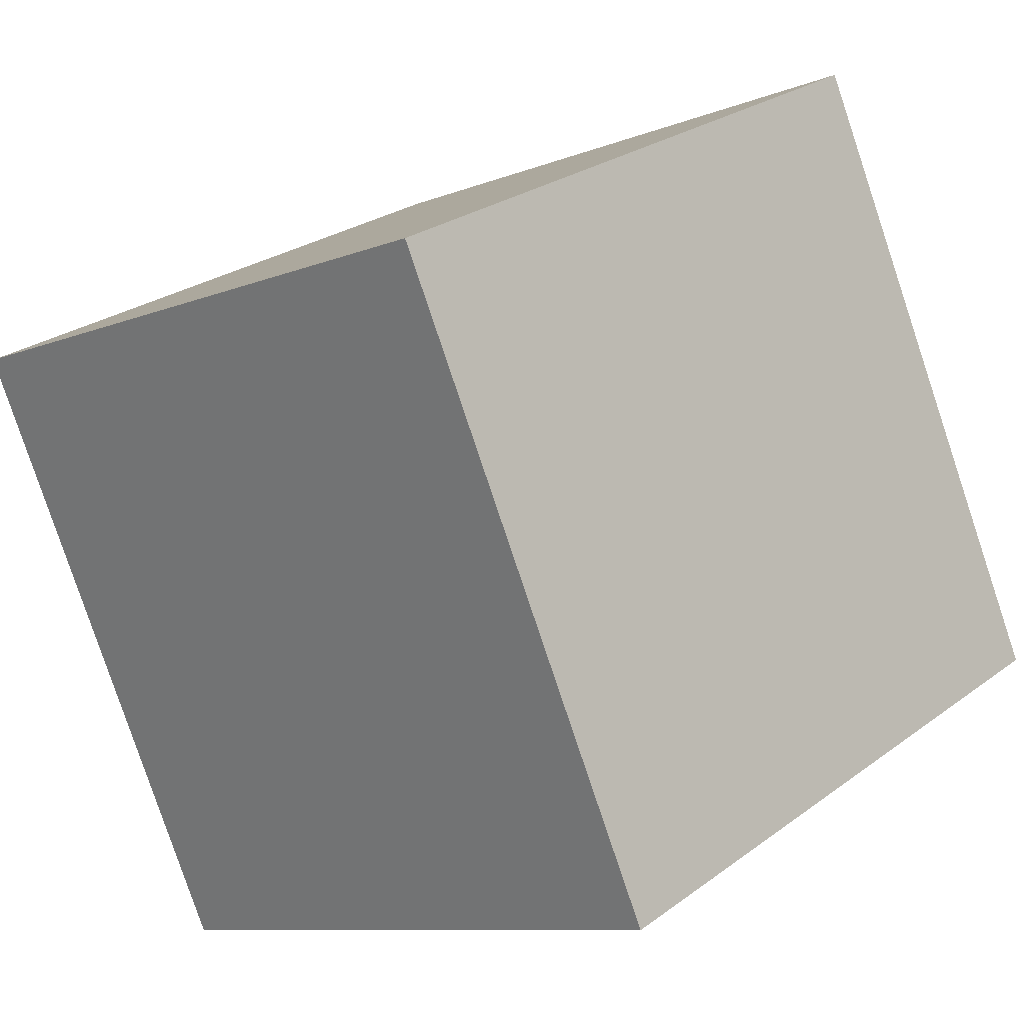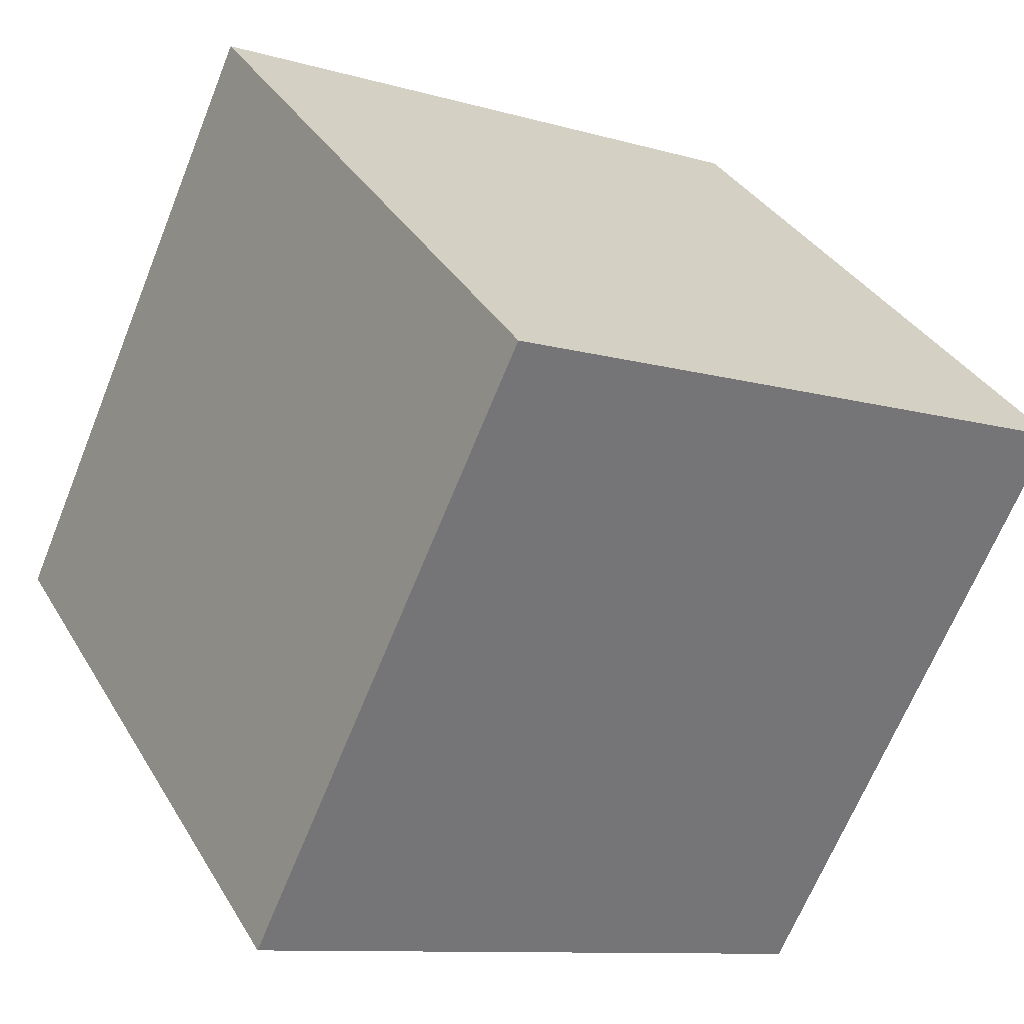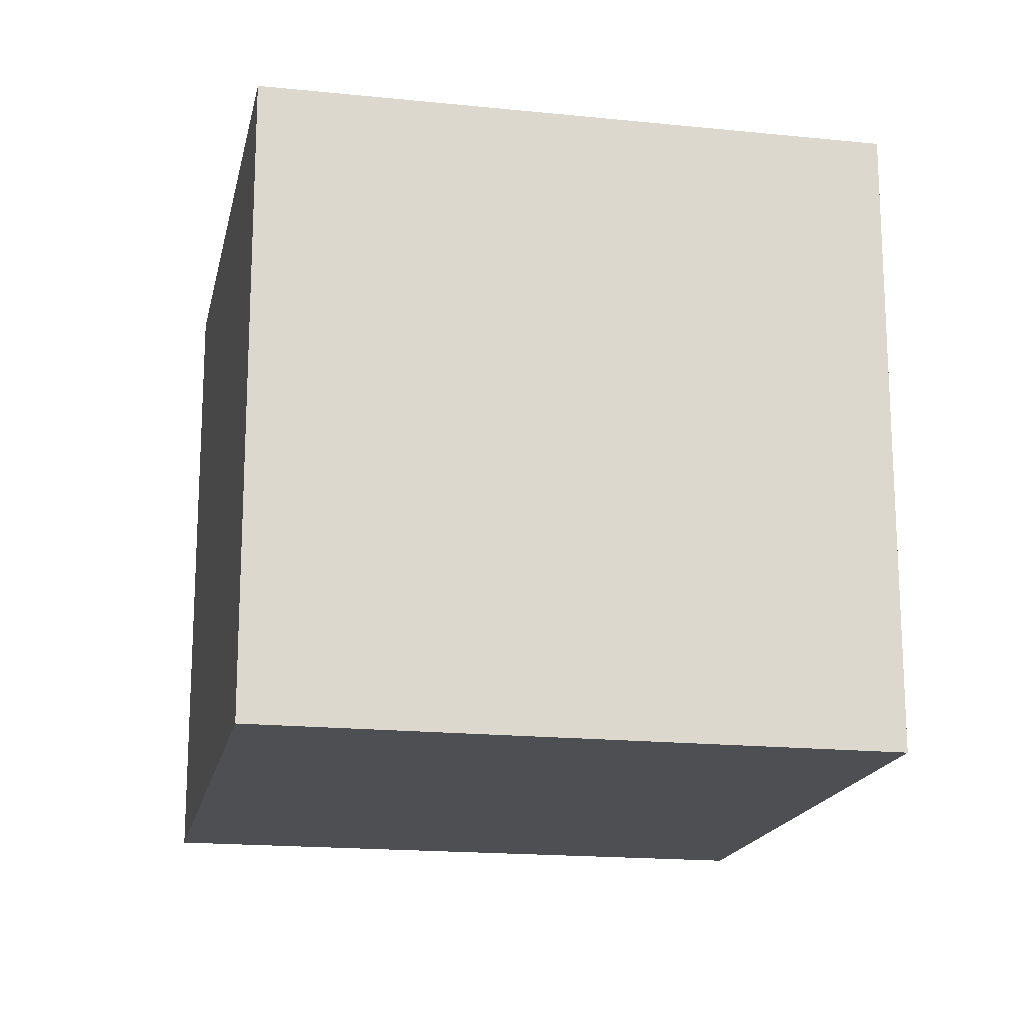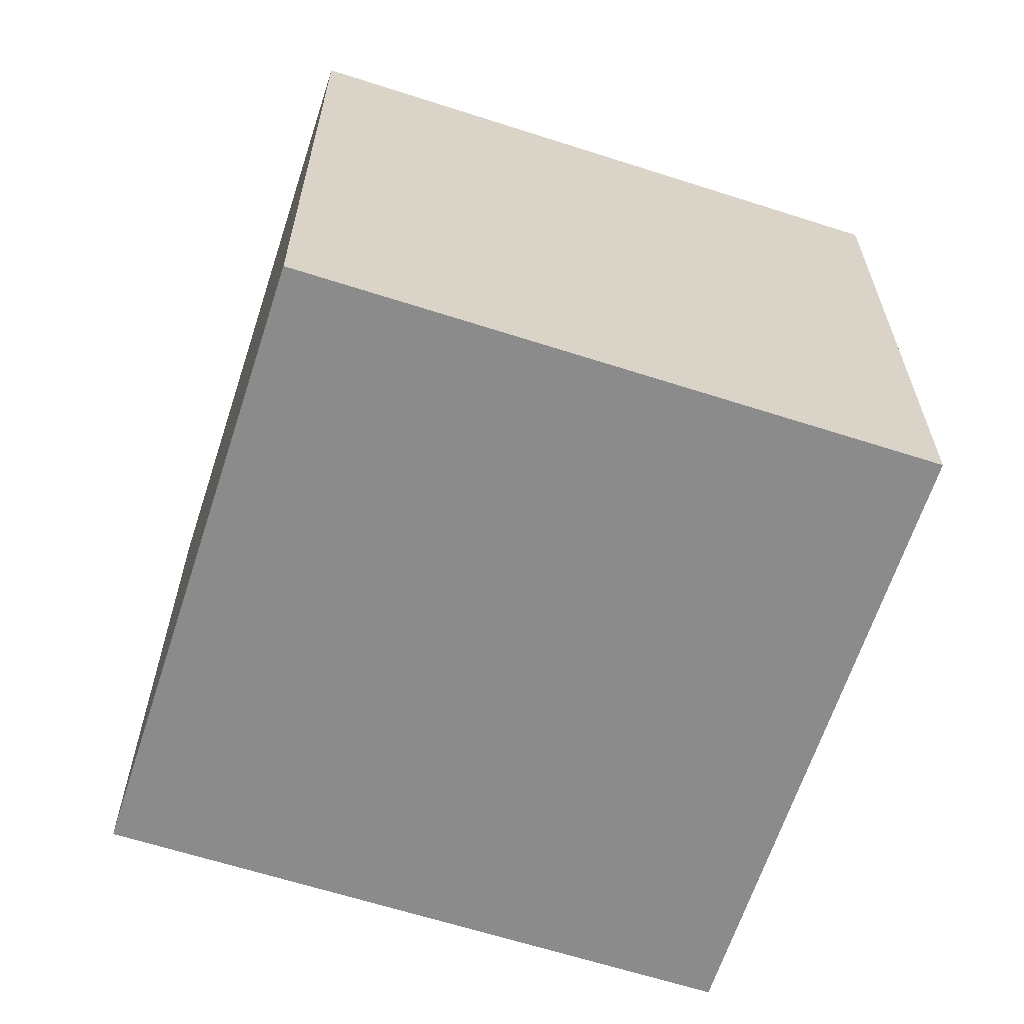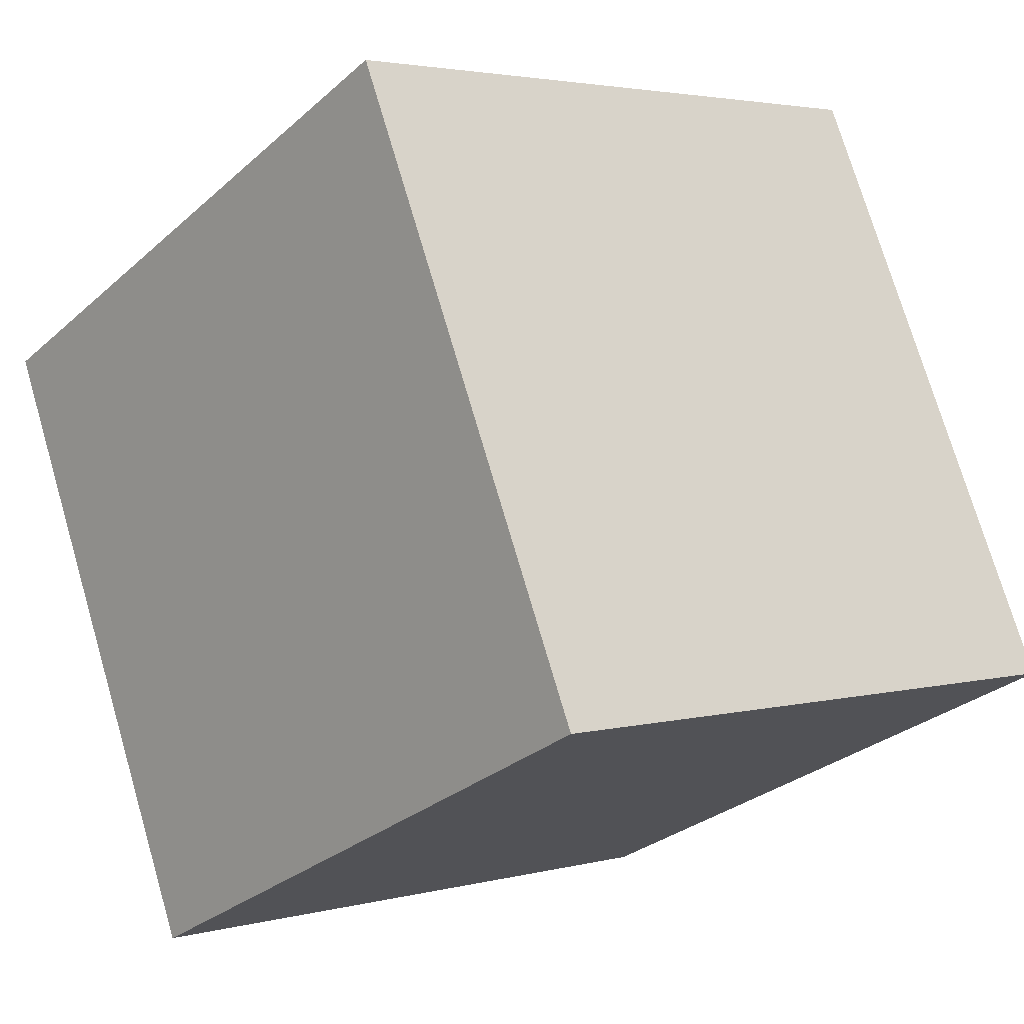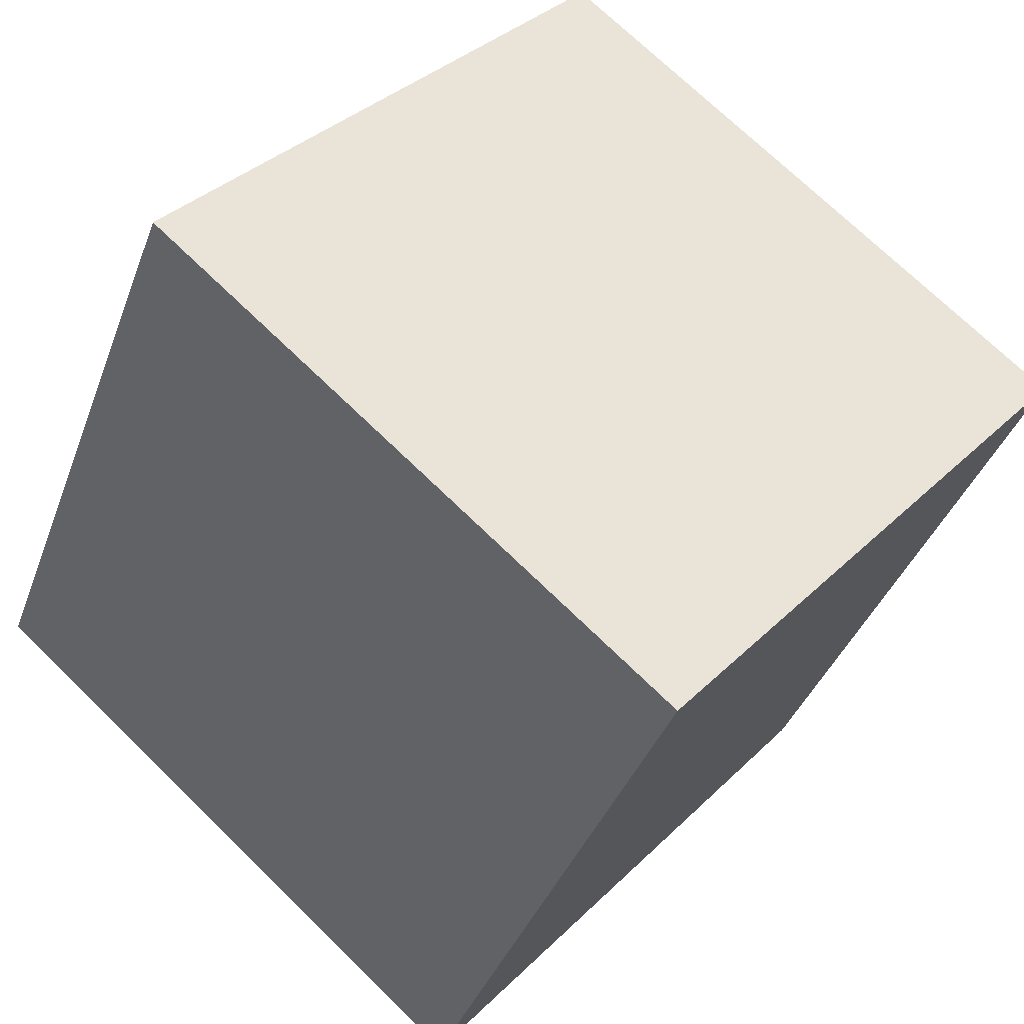
<metadata>
{"format":"obj","ext":"obj","renderer":"f3d","projection":"perspective","resolution":1024,"background":"white","views":[{"elev":26.0,"azim":40.7,"up":"+Y"},{"elev":35.2,"azim":153.1,"up":"+Y"},{"elev":-17.6,"azim":-76.7,"up":"+Z"},{"elev":-63.9,"azim":96.8,"up":"+Z"},{"elev":3.1,"azim":47.7,"up":"+Y"},{"elev":35.0,"azim":-142.1,"up":"+Y"}]}
</metadata>
<code>
v 0.7854 0.4122 -0.3618
v 0.7854 0.4122 0.03825
v 0.4222 0.2446 0.03825
v 0.7854 0.4122 -0.3618
v 0.4222 0.2446 0.03825
v 0.4222 0.2446 -0.3618
v 0.6178 0.7754 -0.3618
v 0.2546 0.6078 -0.3618
v 0.2546 0.6078 0.03825
v 0.6178 0.7754 -0.3618
v 0.2546 0.6078 0.03825
v 0.6178 0.7754 0.03825
v 0.7854 0.4122 -0.3618
v 0.6178 0.7754 -0.3618
v 0.6178 0.7754 0.03825
v 0.7854 0.4122 -0.3618
v 0.6178 0.7754 0.03825
v 0.7854 0.4122 0.03825
v 0.7854 0.4122 0.03825
v 0.6178 0.7754 0.03825
v 0.2546 0.6078 0.03825
v 0.7854 0.4122 0.03825
v 0.2546 0.6078 0.03825
v 0.4222 0.2446 0.03825
v 0.4222 0.2446 0.03825
v 0.2546 0.6078 0.03825
v 0.2546 0.6078 -0.3618
v 0.4222 0.2446 0.03825
v 0.2546 0.6078 -0.3618
v 0.4222 0.2446 -0.3618
v 0.6178 0.7754 -0.3618
v 0.7854 0.4122 -0.3618
v 0.4222 0.2446 -0.3618
v 0.6178 0.7754 -0.3618
v 0.4222 0.2446 -0.3618
v 0.2546 0.6078 -0.3618
f 1 2 3
f 4 5 6
f 7 8 9
f 10 11 12
f 13 14 15
f 16 17 18
f 19 20 21
f 22 23 24
f 25 26 27
f 28 29 30
f 31 32 33
f 34 35 36

</code>
